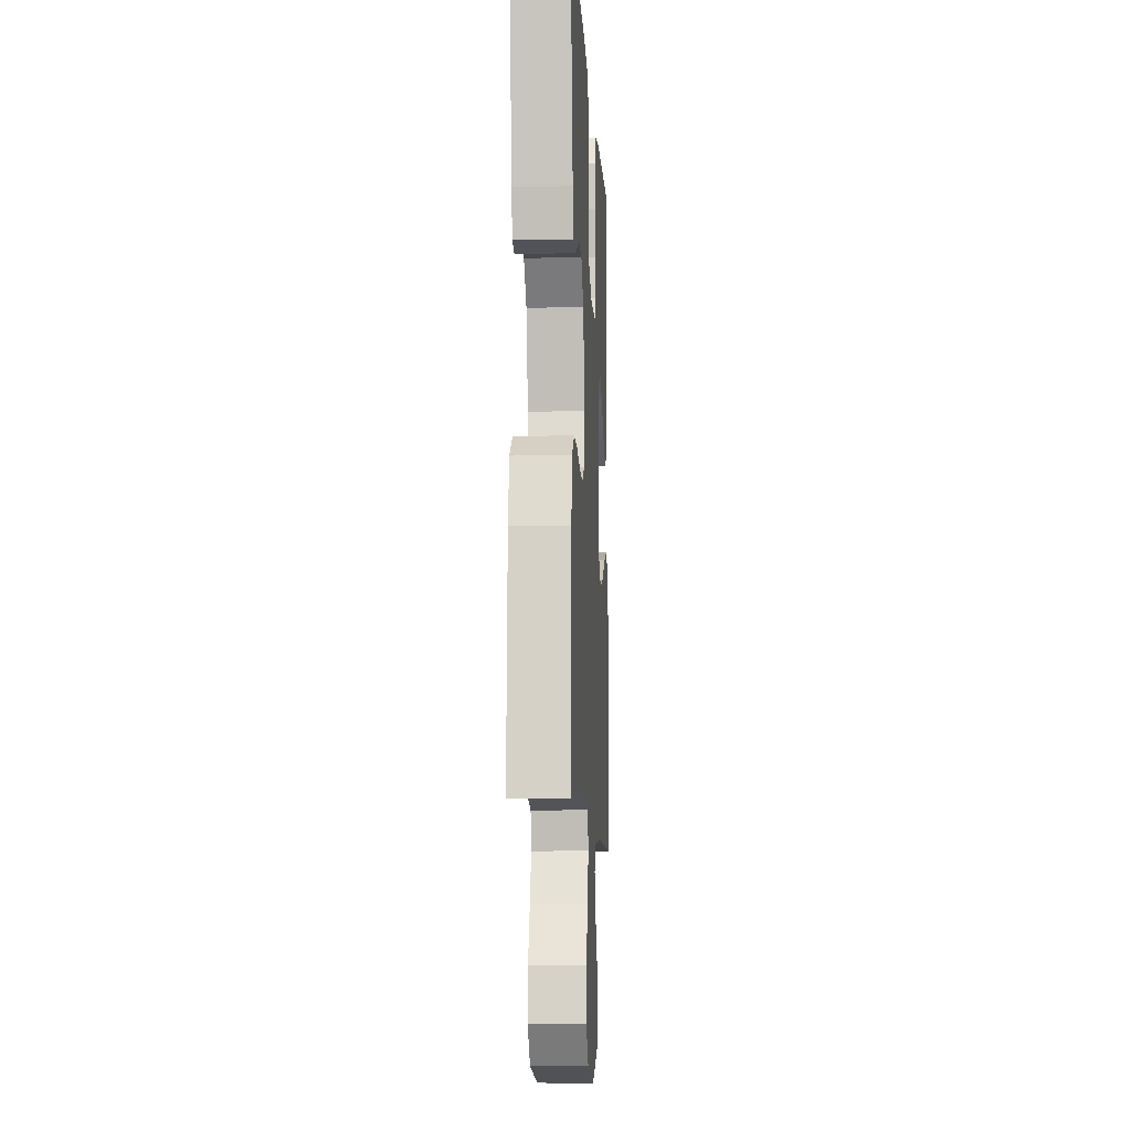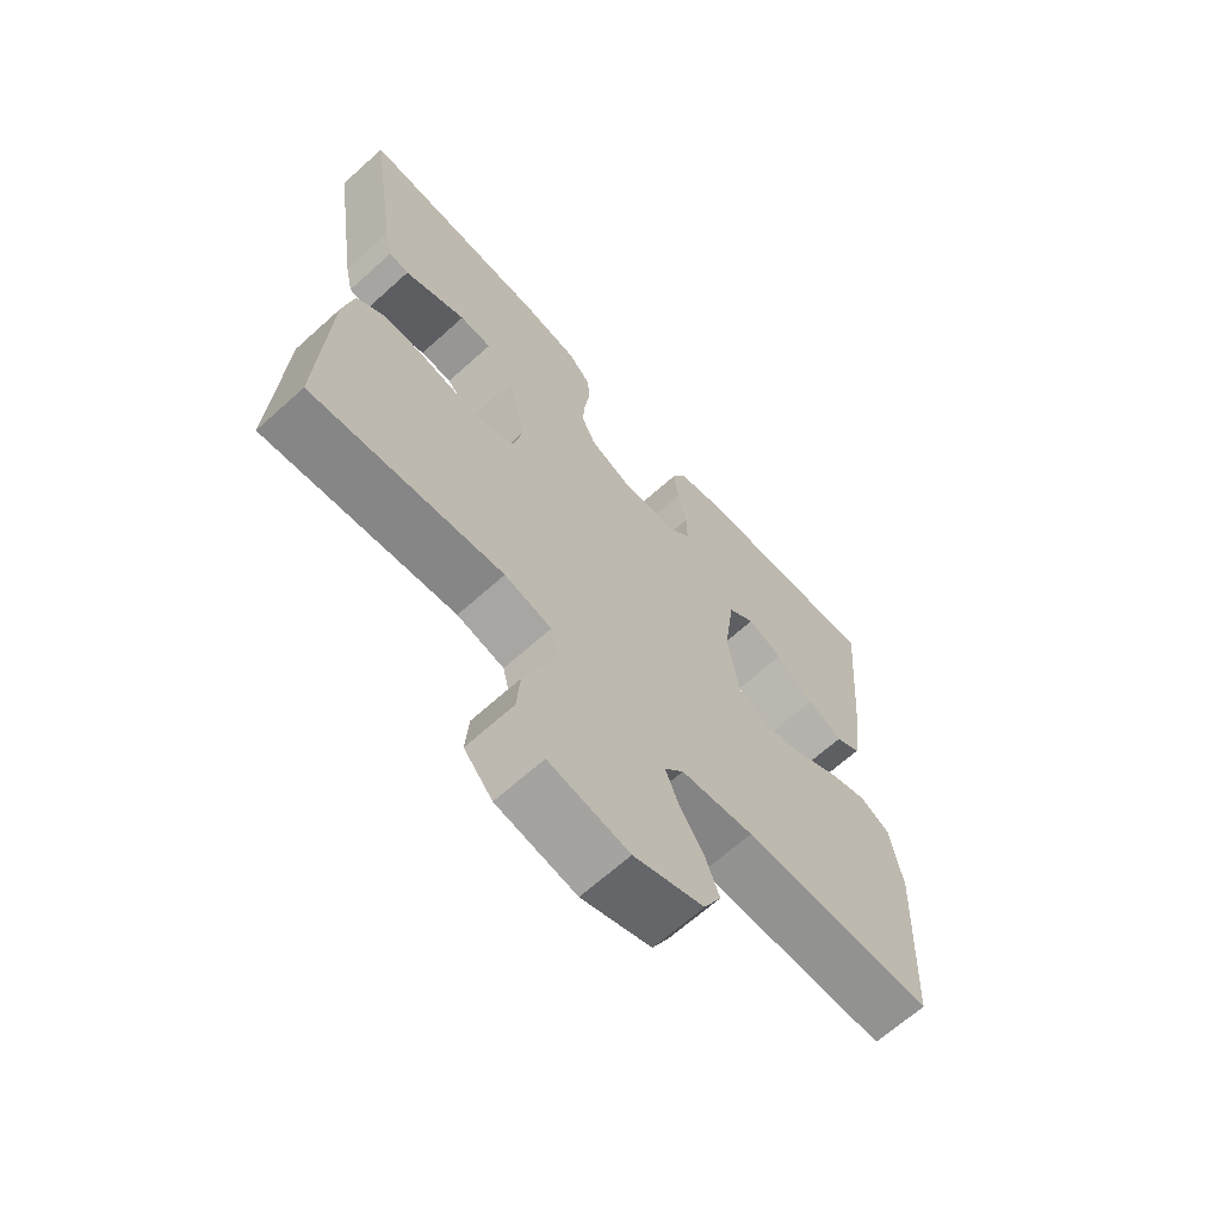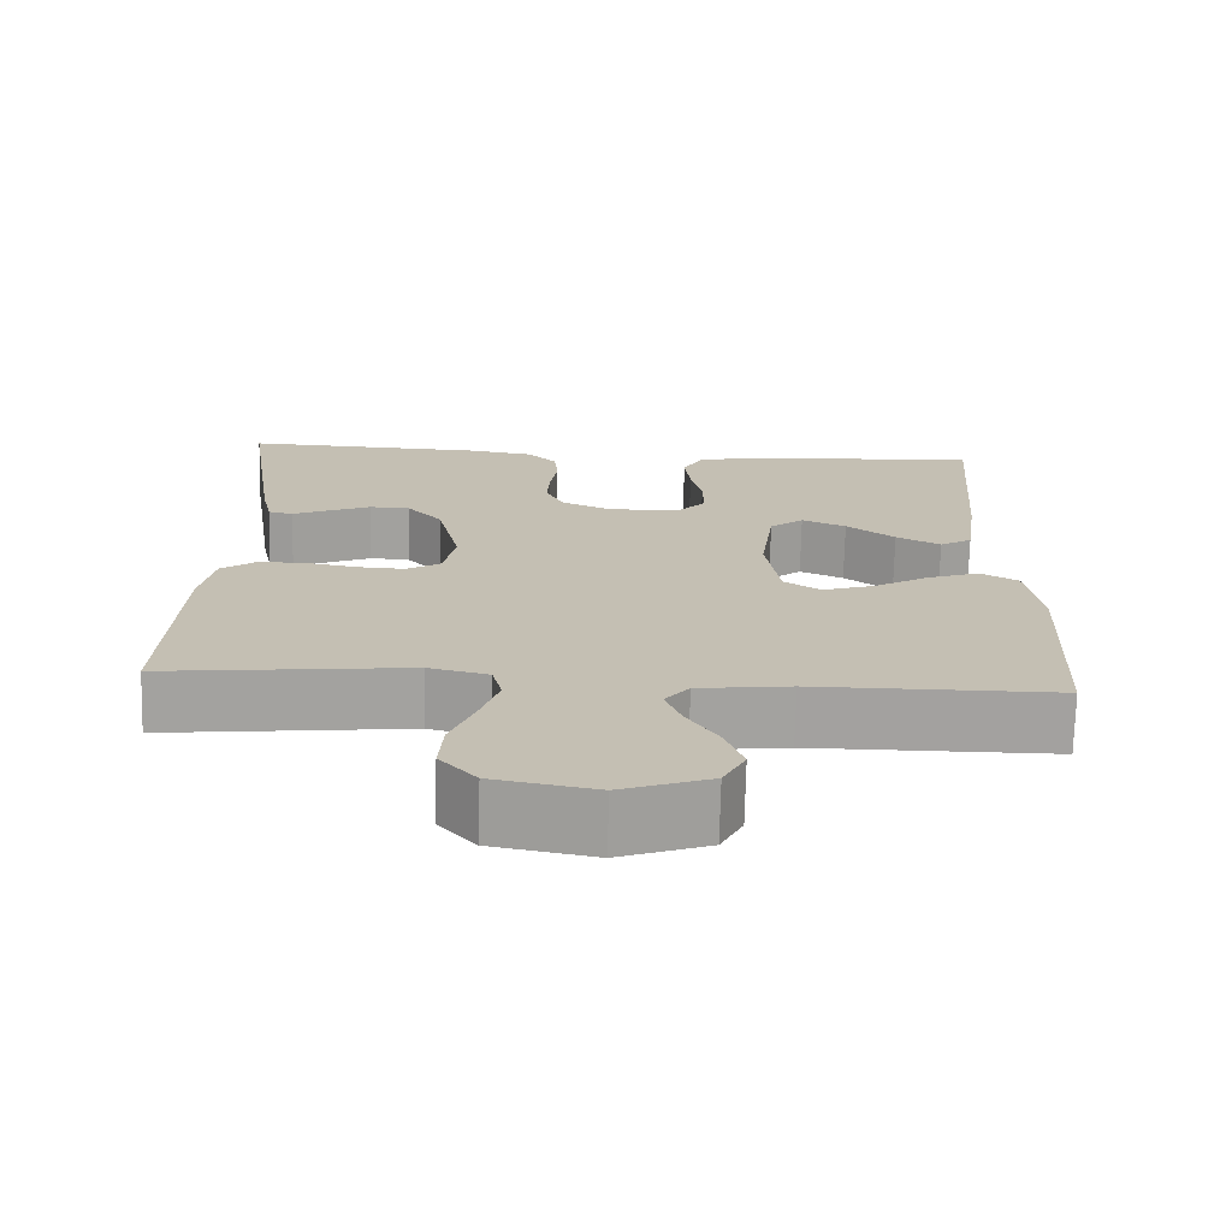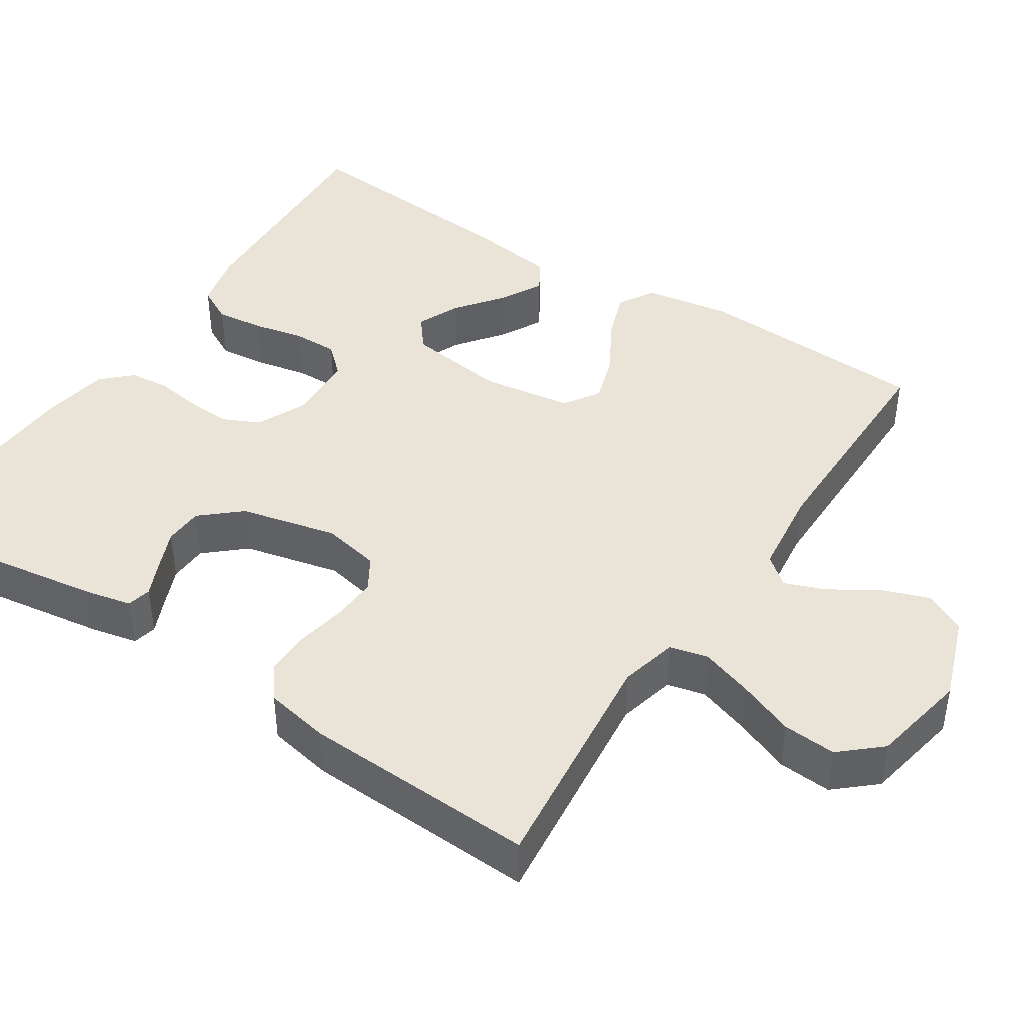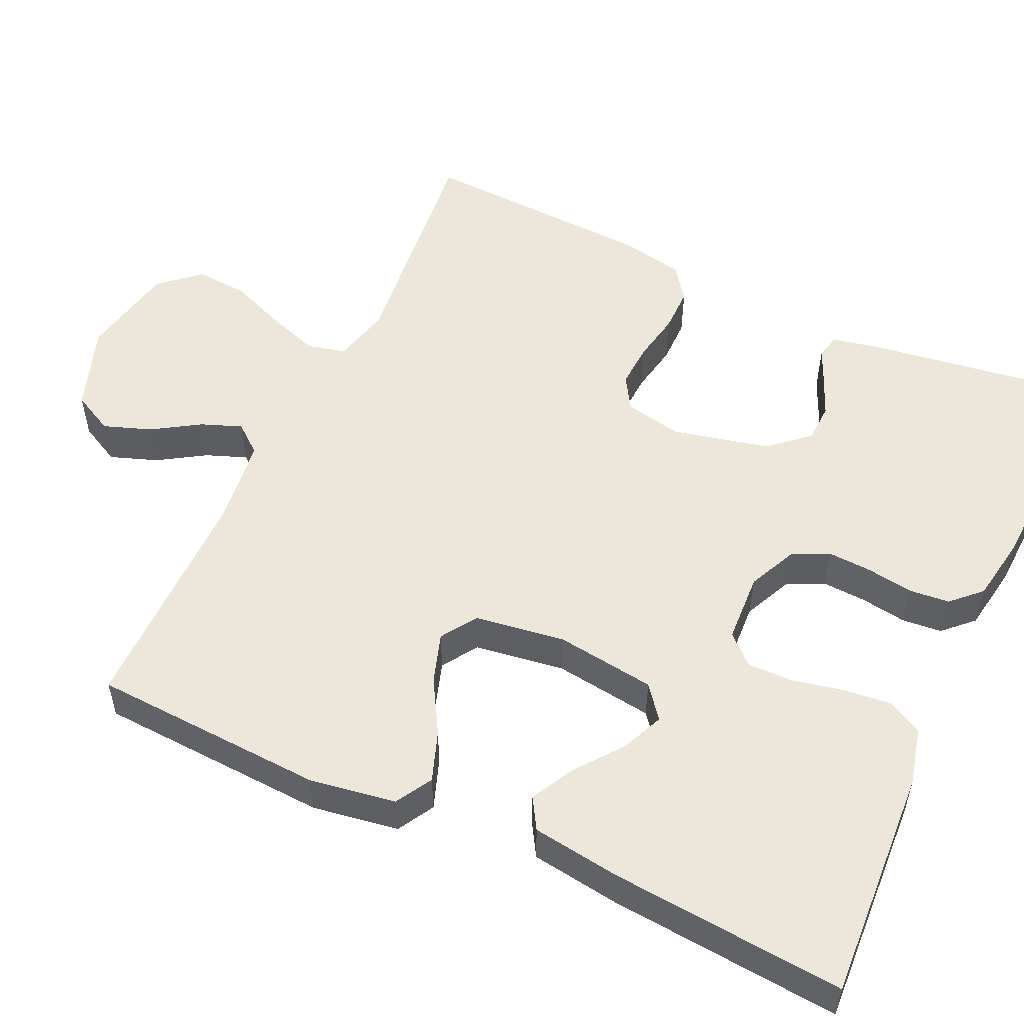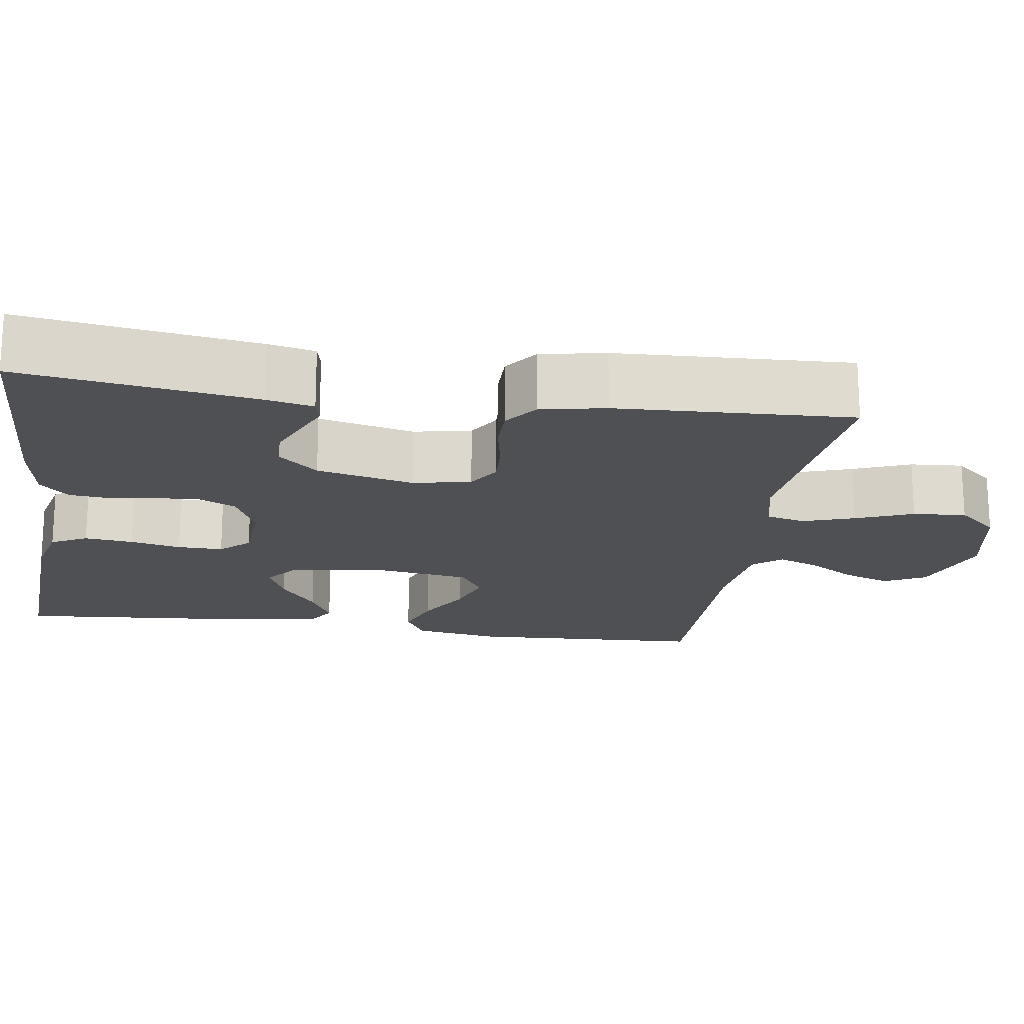
<metadata>
{"format":"obj","ext":"obj","renderer":"f3d","projection":"perspective","resolution":1024,"background":"white","views":[{"elev":-9.9,"azim":93.3,"up":"+Z"},{"elev":-66.3,"azim":132.1,"up":"+Z"},{"elev":-72.3,"azim":178.6,"up":"+Z"},{"elev":42.8,"azim":123.2,"up":"+Y"},{"elev":53.5,"azim":-65.0,"up":"+Y"},{"elev":-18.7,"azim":81.6,"up":"+Y"}]}
</metadata>
<code>
v -0.5 0.07 -0.5
v -0.515 0.07 -0.2
v -0.497 0.07 -0.089
v -0.45 0.07 -0.062
v -0.386 0.07 -0.085
v -0.317 0.07 -0.125
v -0.253 0.07 -0.146
v -0.207 0.07 -0.116
v -0.19 0.07 0
v -0.207 0.07 0.128
v -0.249 0.07 0.161
v -0.304 0.07 0.137
v -0.364 0.07 0.091
v -0.419 0.07 0.062
v -0.459 0.07 0.086
v -0.475 0.07 0.2
v -0.5 0.07 0.5
v -0.2 0.07 0.483
v -0.126 0.07 0.465
v -0.102 0.07 0.419
v -0.109 0.07 0.357
v -0.123 0.07 0.292
v -0.124 0.07 0.234
v -0.09 0.07 0.197
v 0 0.07 0.192
v 0.064 0.07 0.221
v 0.086 0.07 0.268
v 0.083 0.07 0.325
v 0.074 0.07 0.384
v 0.079 0.07 0.436
v 0.115 0.07 0.473
v 0.2 0.07 0.487
v 0.5 0.07 0.5
v 0.455 0.07 0.2
v 0.442 0.07 0.141
v 0.411 0.07 0.134
v 0.366 0.07 0.154
v 0.314 0.07 0.176
v 0.264 0.07 0.174
v 0.22 0.07 0.124
v 0.191 0.07 0
v 0.206 0.07 -0.074
v 0.248 0.07 -0.1
v 0.306 0.07 -0.097
v 0.37 0.07 -0.085
v 0.428 0.07 -0.085
v 0.471 0.07 -0.117
v 0.487 0.07 -0.2
v 0.5 0.07 -0.5
v 0.2 0.07 -0.467
v 0.126 0.07 -0.485
v 0.114 0.07 -0.534
v 0.136 0.07 -0.6
v 0.165 0.07 -0.673
v 0.17 0.07 -0.741
v 0.125 0.07 -0.792
v 0 0.07 -0.816
v -0.109 0.07 -0.777
v -0.136 0.07 -0.724
v -0.114 0.07 -0.663
v -0.076 0.07 -0.603
v -0.056 0.07 -0.551
v -0.086 0.07 -0.514
v -0.2 0.07 -0.5
v -0.5 0 -0.5
v -0.515 0 -0.2
v -0.497 0 -0.089
v -0.45 0 -0.062
v -0.386 0 -0.085
v -0.317 0 -0.125
v -0.253 0 -0.146
v -0.207 0 -0.116
v -0.19 0 0
v -0.207 0 0.128
v -0.249 0 0.161
v -0.304 0 0.137
v -0.364 0 0.091
v -0.419 0 0.062
v -0.459 0 0.086
v -0.475 0 0.2
v -0.5 0 0.5
v -0.2 0 0.483
v -0.126 0 0.465
v -0.102 0 0.419
v -0.109 0 0.357
v -0.123 0 0.292
v -0.124 0 0.234
v -0.09 0 0.197
v 0 0 0.192
v 0.064 0 0.221
v 0.086 0 0.268
v 0.083 0 0.325
v 0.074 0 0.384
v 0.079 0 0.436
v 0.115 0 0.473
v 0.2 0 0.487
v 0.5 0 0.5
v 0.455 0 0.2
v 0.442 0 0.141
v 0.411 0 0.134
v 0.366 0 0.154
v 0.314 0 0.176
v 0.264 0 0.174
v 0.22 0 0.124
v 0.191 0 0
v 0.206 0 -0.074
v 0.248 0 -0.1
v 0.306 0 -0.097
v 0.37 0 -0.085
v 0.428 0 -0.085
v 0.471 0 -0.117
v 0.487 0 -0.2
v 0.5 0 -0.5
v 0.2 0 -0.467
v 0.126 0 -0.485
v 0.114 0 -0.534
v 0.136 0 -0.6
v 0.165 0 -0.673
v 0.17 0 -0.741
v 0.125 0 -0.792
v 0 0 -0.816
v -0.109 0 -0.777
v -0.136 0 -0.724
v -0.114 0 -0.663
v -0.076 0 -0.603
v -0.056 0 -0.551
v -0.086 0 -0.514
v -0.2 0 -0.5
f 58 59 60 61
f 58 61 62
f 57 58 62
f 56 57 62
f 53 54 55 56
f 52 53 56 62
f 51 52 62 63
f 47 48 49 50
f 44 45 46 47
f 43 44 47 50
f 42 43 50 51
f 34 35 36 37
f 34 37 38
f 33 34 38 39
f 28 29 30 31
f 27 28 31 32
f 26 27 32 33
f 19 20 21 22
f 19 22 23
f 18 19 23
f 17 18 23
f 16 17 23 24
f 12 13 14 15
f 11 12 15 16
f 3 4 5 6
f 3 6 7
f 64 1 2 3
f 64 3 7
f 63 64 7 8
f 41 42 51 63
f 40 41 63 8
f 26 33 39 40
f 25 26 40 8
f 11 16 24 25
f 10 11 25
f 9 10 25
f 8 9 25
f 125 124 123 122
f 126 125 122
f 126 122 121
f 126 121 120
f 120 119 118 117
f 126 120 117 116
f 127 126 116 115
f 114 113 112 111
f 111 110 109 108
f 114 111 108 107
f 115 114 107 106
f 101 100 99 98
f 102 101 98
f 103 102 98 97
f 95 94 93 92
f 96 95 92 91
f 97 96 91 90
f 86 85 84 83
f 87 86 83
f 87 83 82
f 87 82 81
f 88 87 81 80
f 79 78 77 76
f 80 79 76 75
f 70 69 68 67
f 71 70 67
f 67 66 65 128
f 71 67 128
f 72 71 128 127
f 127 115 106 105
f 72 127 105 104
f 104 103 97 90
f 72 104 90 89
f 89 88 80 75
f 89 75 74
f 89 74 73
f 89 73 72
f 1 65 66 2
f 2 66 67 3
f 3 67 68 4
f 4 68 69 5
f 5 69 70 6
f 6 70 71 7
f 7 71 72 8
f 8 72 73 9
f 9 73 74 10
f 10 74 75 11
f 11 75 76 12
f 12 76 77 13
f 13 77 78 14
f 14 78 79 15
f 15 79 80 16
f 16 80 81 17
f 17 81 82 18
f 18 82 83 19
f 19 83 84 20
f 20 84 85 21
f 21 85 86 22
f 22 86 87 23
f 23 87 88 24
f 24 88 89 25
f 25 89 90 26
f 26 90 91 27
f 27 91 92 28
f 28 92 93 29
f 29 93 94 30
f 30 94 95 31
f 31 95 96 32
f 32 96 97 33
f 33 97 98 34
f 34 98 99 35
f 35 99 100 36
f 36 100 101 37
f 37 101 102 38
f 38 102 103 39
f 39 103 104 40
f 40 104 105 41
f 41 105 106 42
f 42 106 107 43
f 43 107 108 44
f 44 108 109 45
f 45 109 110 46
f 46 110 111 47
f 47 111 112 48
f 48 112 113 49
f 49 113 114 50
f 50 114 115 51
f 51 115 116 52
f 52 116 117 53
f 53 117 118 54
f 54 118 119 55
f 55 119 120 56
f 56 120 121 57
f 57 121 122 58
f 58 122 123 59
f 59 123 124 60
f 60 124 125 61
f 61 125 126 62
f 62 126 127 63
f 63 127 128 64
f 64 128 65 1

</code>
